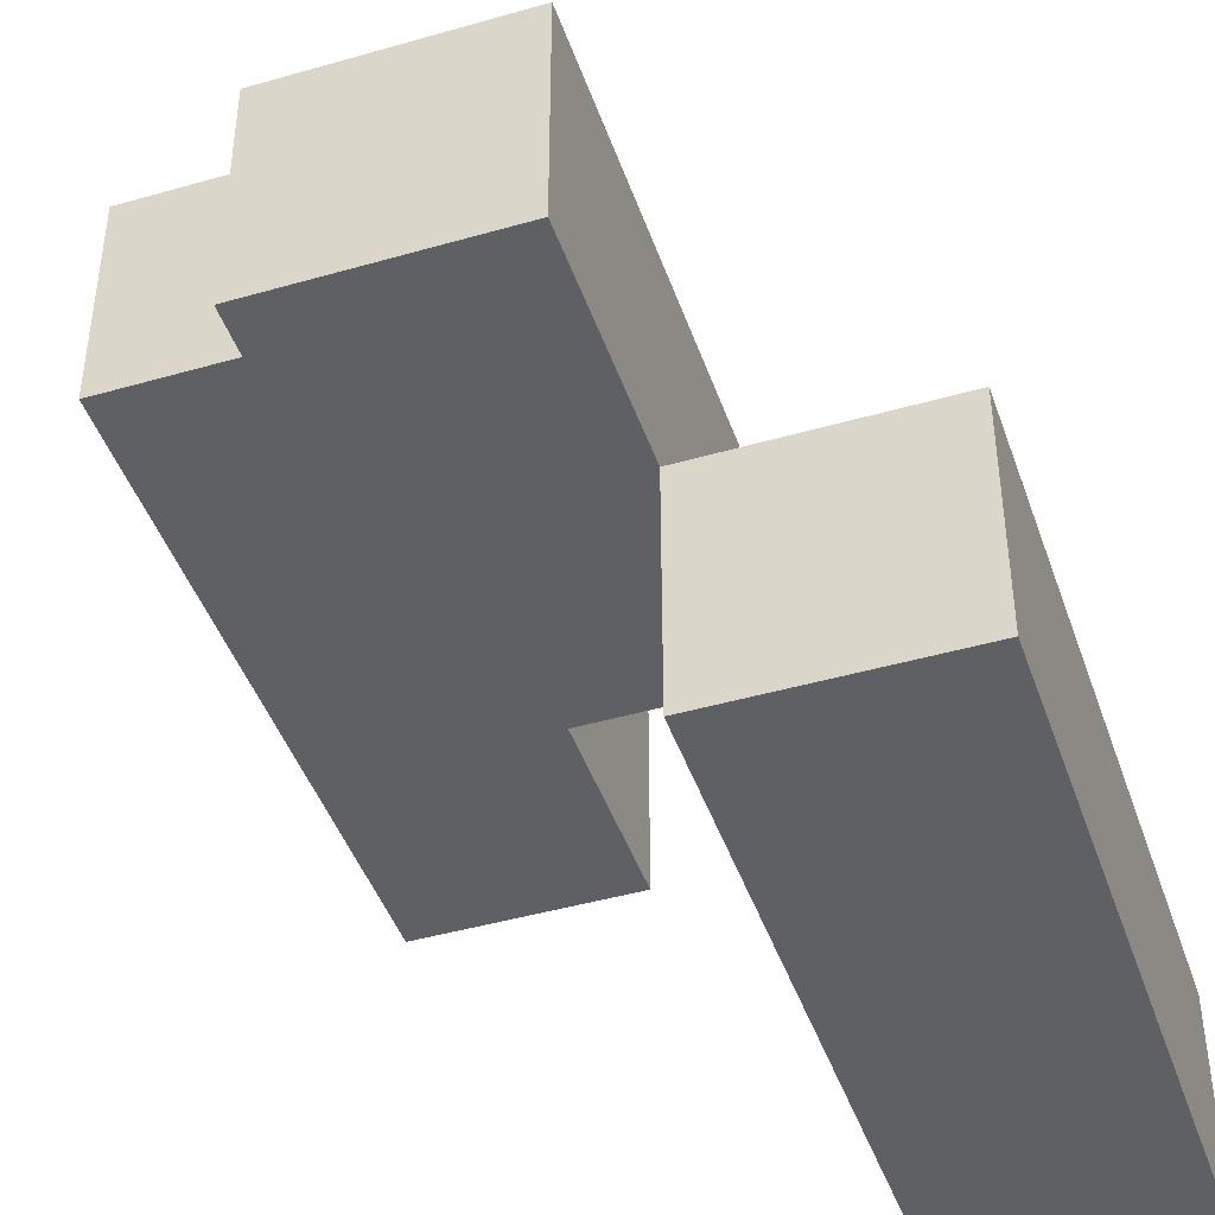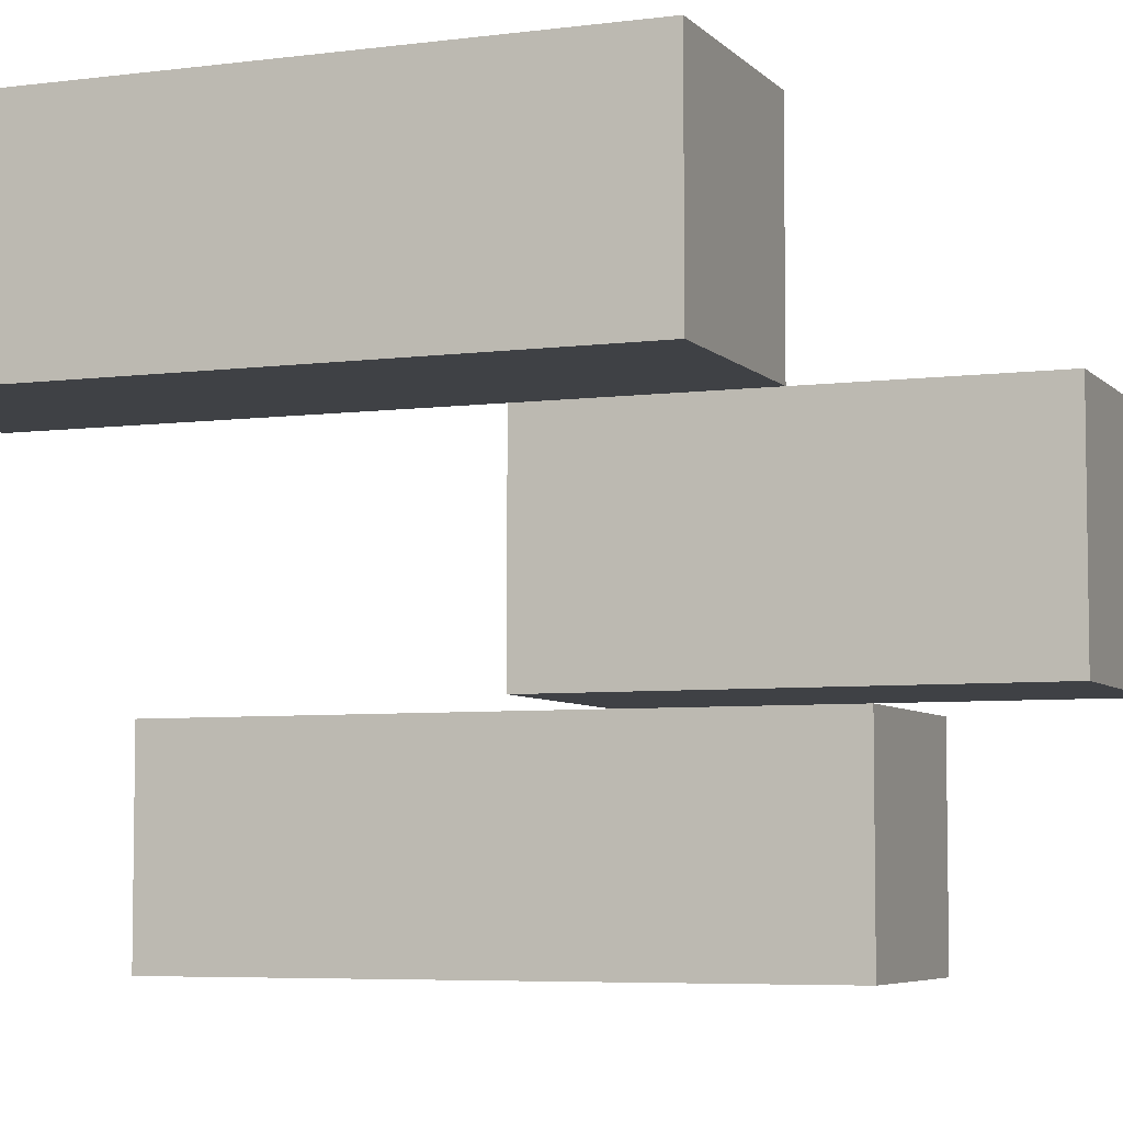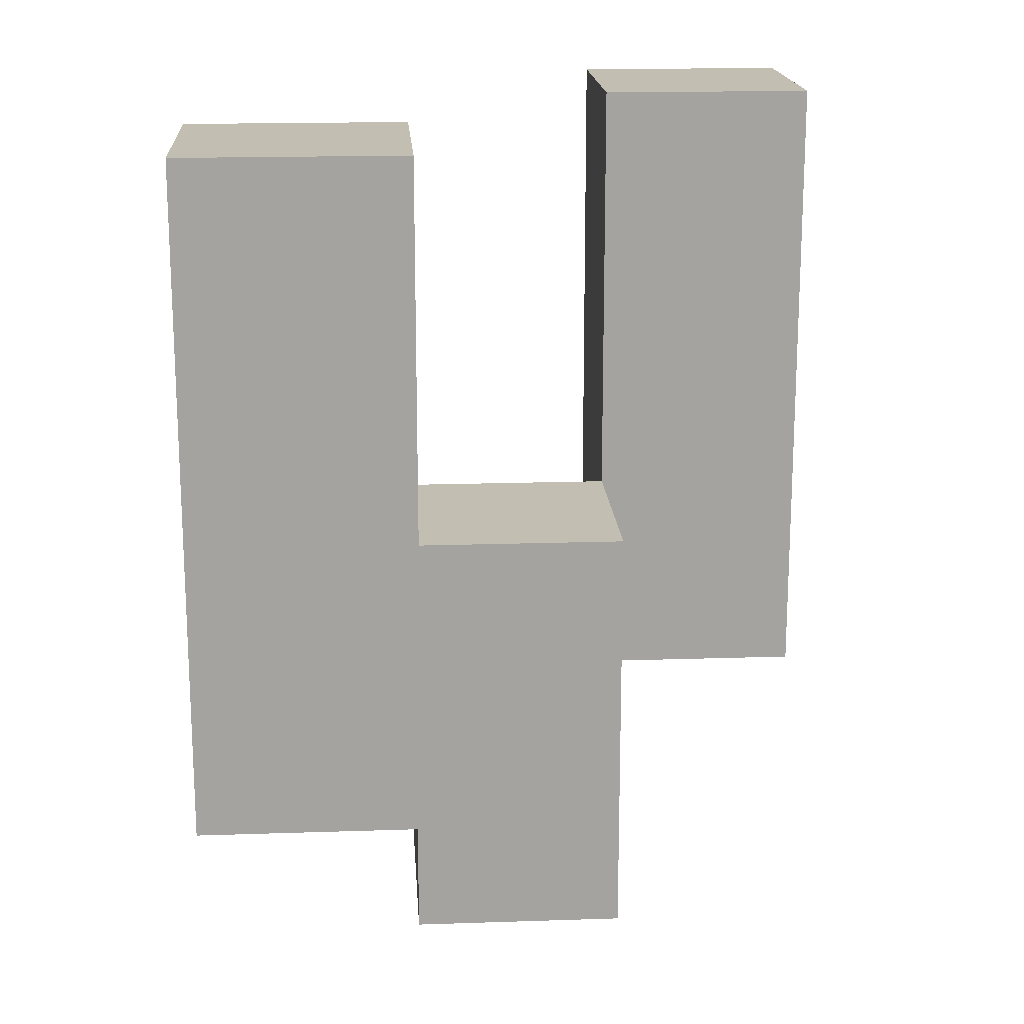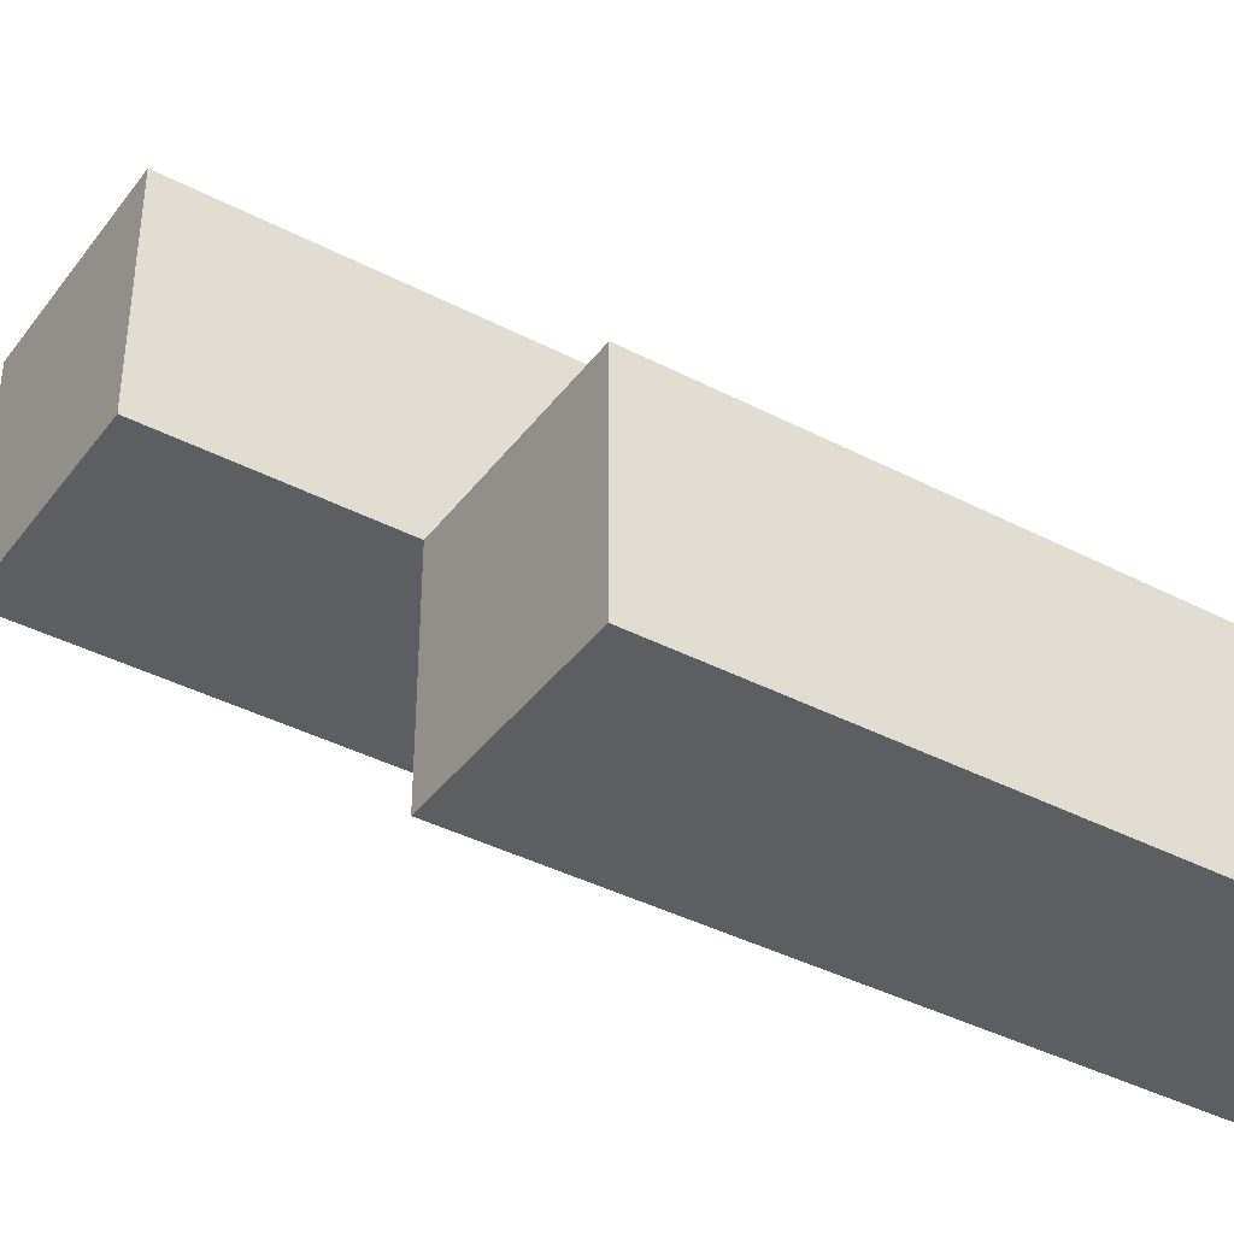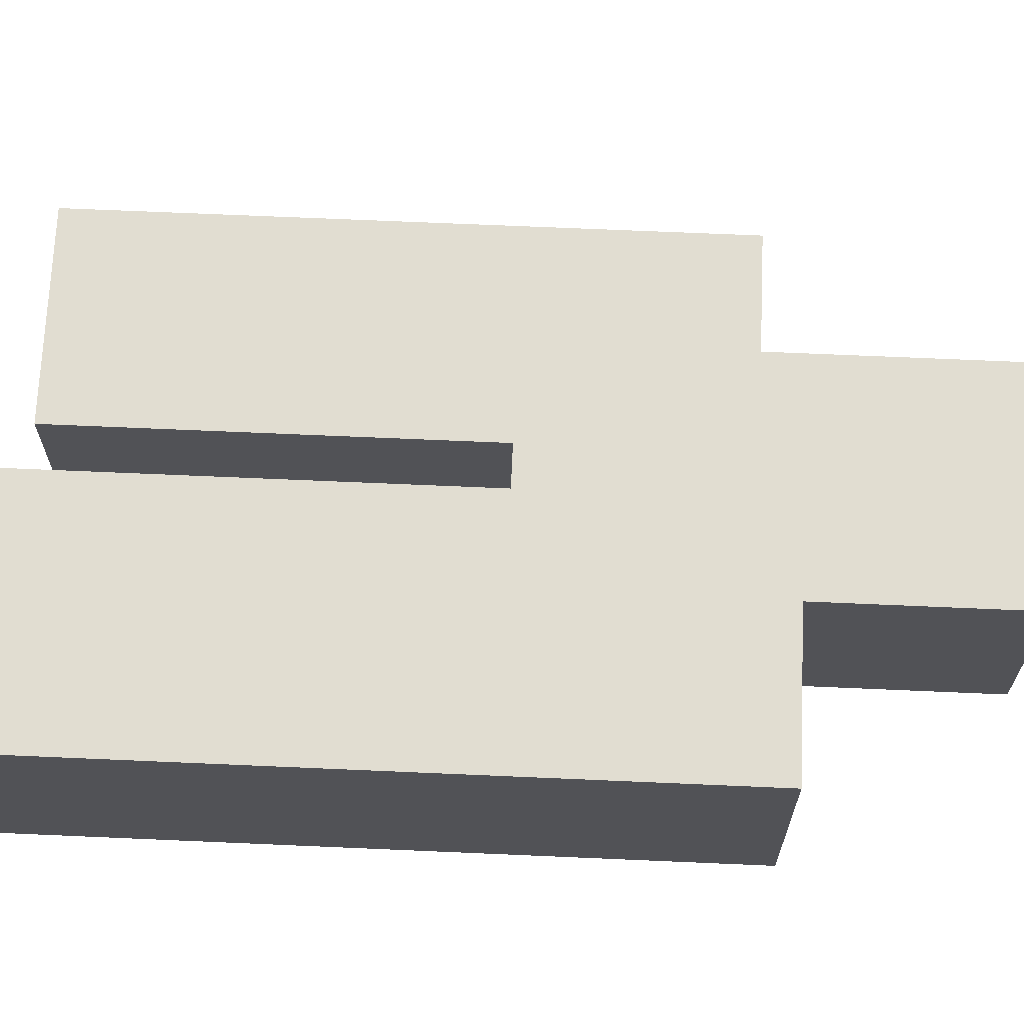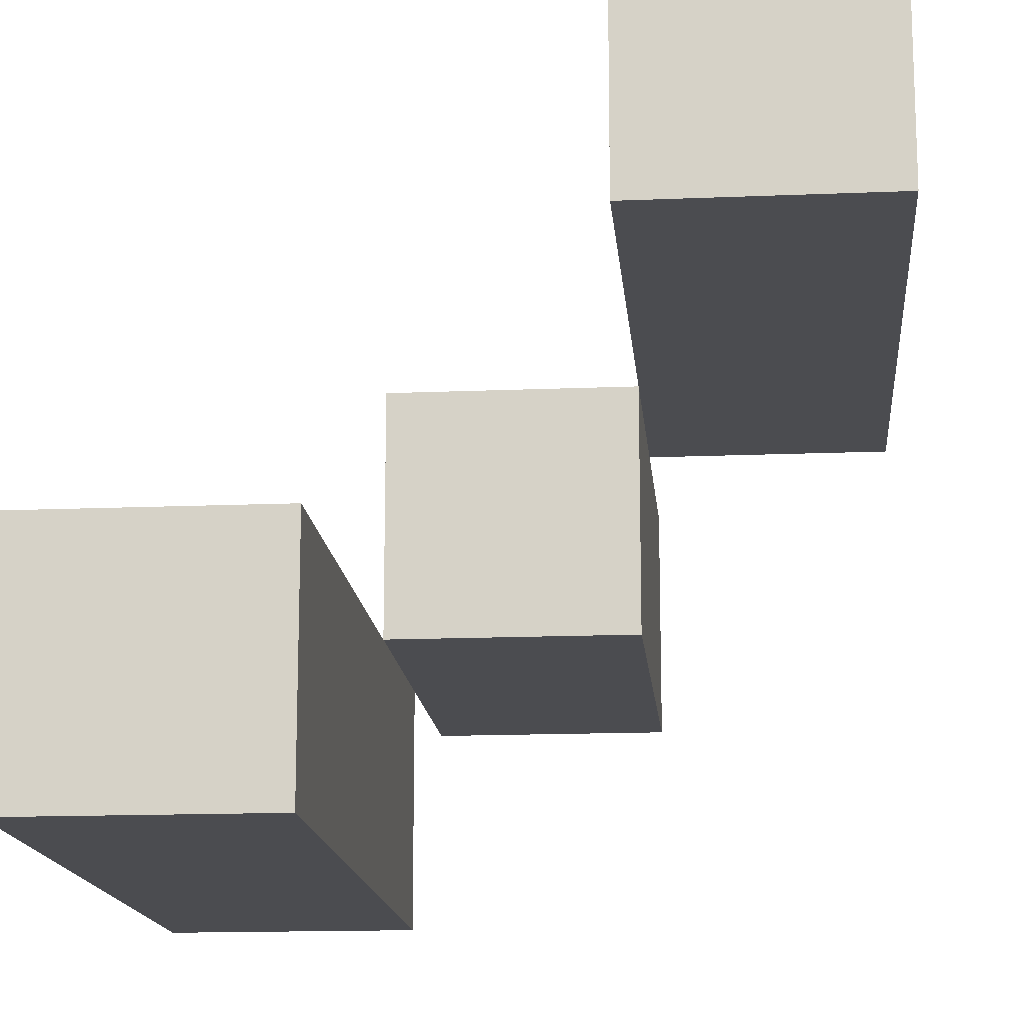
<metadata>
{"format":"obj","ext":"obj","renderer":"f3d","projection":"perspective","resolution":1024,"background":"white","views":[{"elev":-44.3,"azim":18.6,"up":"+Z"},{"elev":-5.7,"azim":-68.2,"up":"+Z"},{"elev":17.5,"azim":-3.8,"up":"+Y"},{"elev":-39.4,"azim":57.0,"up":"+Z"},{"elev":68.7,"azim":-87.5,"up":"+Z"},{"elev":-15.2,"azim":-174.9,"up":"+Z"}]}
</metadata>
<code>
o
v 6.3 1 30.5
v 6.3 1 30.4
v 6.3 1.3 30.5
v 6.3 1.3 30.4
v 6.4 0.9 30.4
v 6.4 0.9 30.3
v 6.4 1 30.4
v 6.4 1.1 30.4
v 6.4 1.1 30.3
v 6.5 1 30.3
v 6.5 1 30.2
v 6.5 1.1 30.3
v 6.5 1.3 30.3
v 6.5 1.3 30.2
v 6.4 1 30.5
v 6.4 1 30.4
v 6.4 1.1 30.4
v 6.4 1.3 30.5
v 6.4 1.3 30.4
v 6.5 0.9 30.4
v 6.5 0.9 30.3
v 6.5 1 30.3
v 6.5 1.1 30.4
v 6.5 1.1 30.3
v 6.6 1 30.3
v 6.6 1 30.2
v 6.6 1.3 30.3
v 6.6 1.3 30.2
v 6.3 1 30.5
v 6.3 1.3 30.5
v 6.4 1 30.5
v 6.4 1.3 30.5
v 6.4 0.9 30.4
v 6.4 1 30.4
v 6.4 1.1 30.4
v 6.5 0.9 30.4
v 6.5 1.1 30.4
v 6.5 1 30.3
v 6.5 1.1 30.3
v 6.5 1.3 30.3
v 6.6 1 30.3
v 6.6 1.3 30.3
v 6.3 1 30.4
v 6.3 1.3 30.4
v 6.4 1 30.4
v 6.4 1.1 30.4
v 6.4 1.3 30.4
v 6.4 0.9 30.3
v 6.4 1.1 30.3
v 6.5 0.9 30.3
v 6.5 1 30.3
v 6.5 1.1 30.3
v 6.5 1 30.2
v 6.5 1.3 30.2
v 6.6 1 30.2
v 6.6 1.3 30.2
v 6.4 0.9 30.4
v 6.5 0.9 30.4
v 6.4 0.9 30.3
v 6.5 0.9 30.3
v 6.3 1 30.5
v 6.4 1 30.5
v 6.3 1 30.4
v 6.4 1 30.4
v 6.5 1 30.3
v 6.6 1 30.3
v 6.5 1 30.2
v 6.6 1 30.2
v 6.4 1.1 30.4
v 6.5 1.1 30.4
v 6.4 1.1 30.3
v 6.5 1.1 30.3
v 6.3 1.3 30.5
v 6.4 1.3 30.5
v 6.3 1.3 30.4
v 6.4 1.3 30.4
v 6.5 1.3 30.3
v 6.6 1.3 30.3
v 6.5 1.3 30.2
v 6.6 1.3 30.2
f 3 2 1
f 4 2 3
f 7 6 5
f 8 6 7
f 9 6 8
f 12 11 10
f 13 11 12
f 14 11 13
f 15 16 17
f 15 17 18
f 18 17 19
f 20 21 22
f 20 22 23
f 23 22 24
f 25 26 27
f 27 26 28
f 31 30 29
f 32 30 31
f 36 34 33
f 36 35 34
f 37 35 36
f 41 39 38
f 41 40 39
f 42 40 41
f 43 44 45
f 45 44 46
f 46 44 47
f 48 49 50
f 50 49 51
f 51 49 52
f 53 54 55
f 55 54 56
f 59 58 57
f 60 58 59
f 63 62 61
f 64 62 63
f 67 66 65
f 68 66 67
f 69 70 71
f 71 70 72
f 73 74 75
f 75 74 76
f 77 78 79
f 79 78 80

</code>
